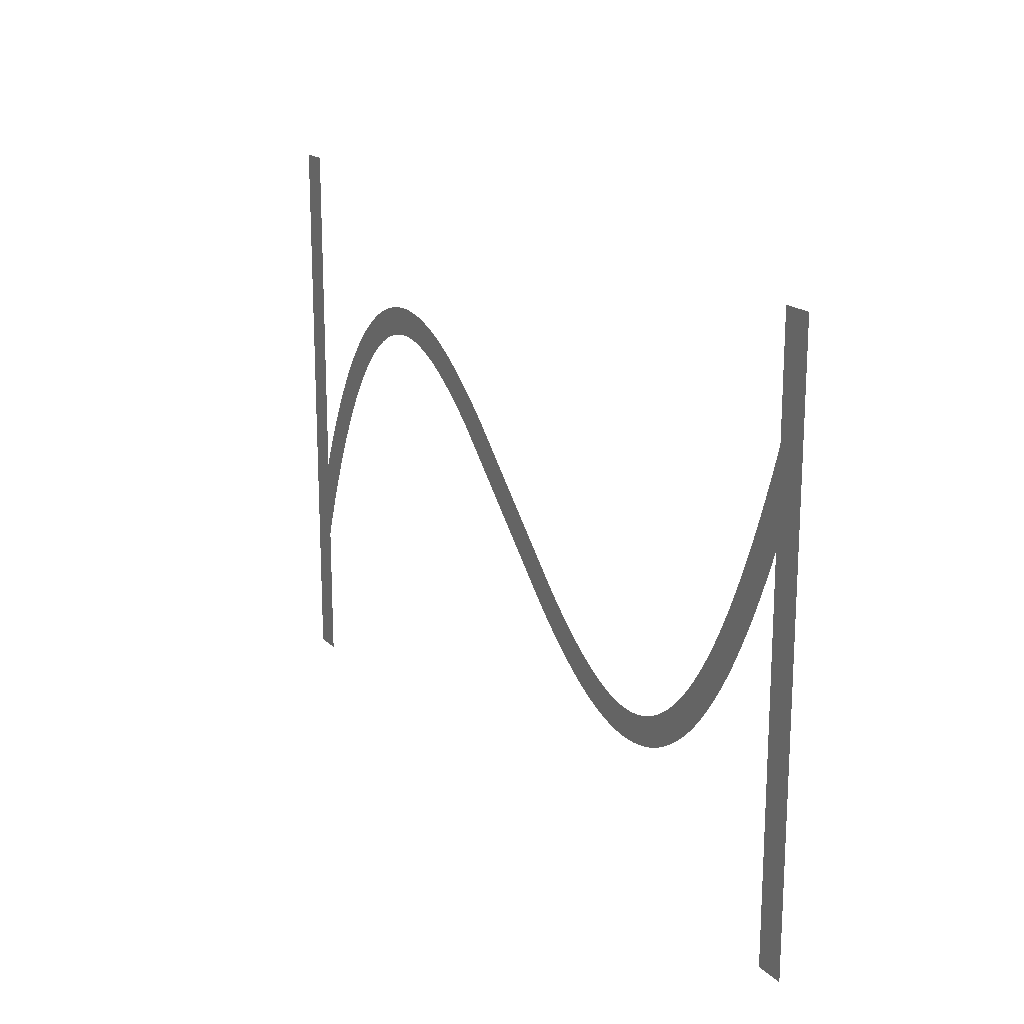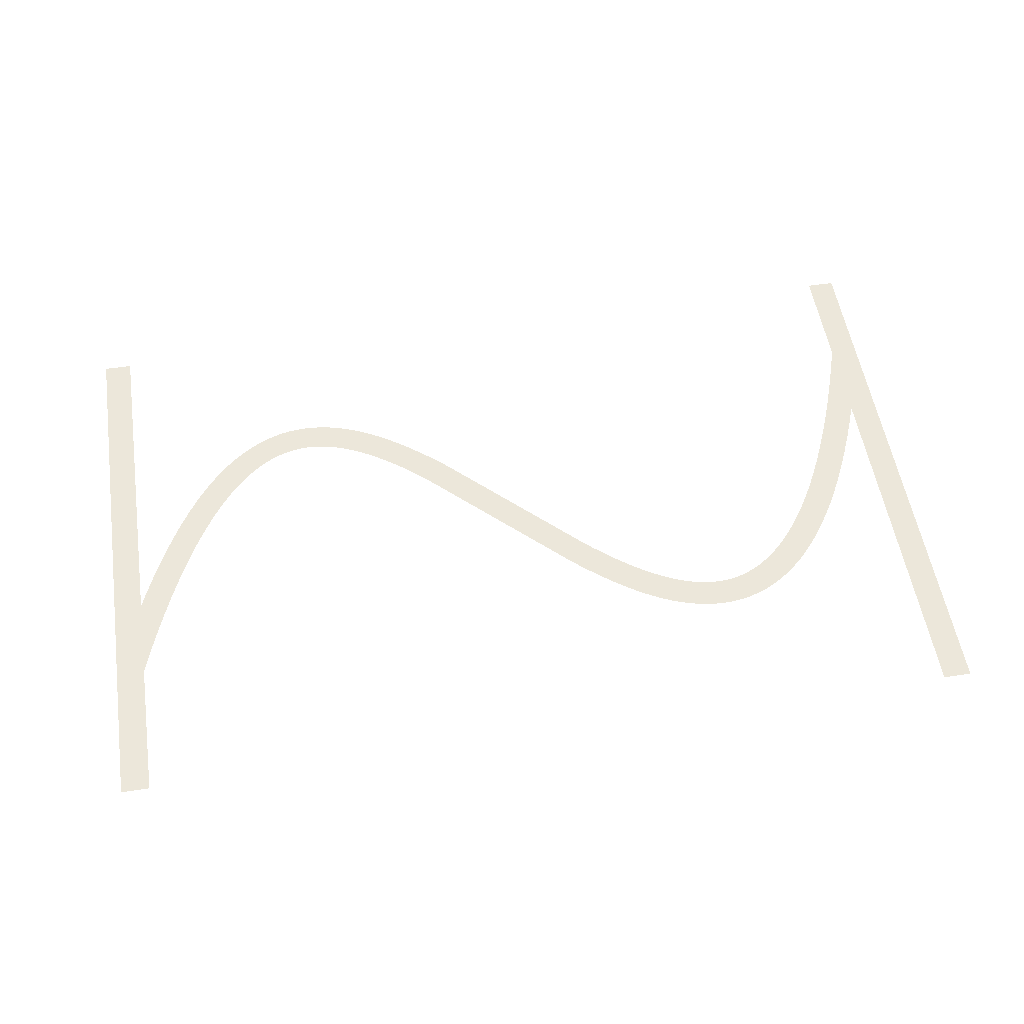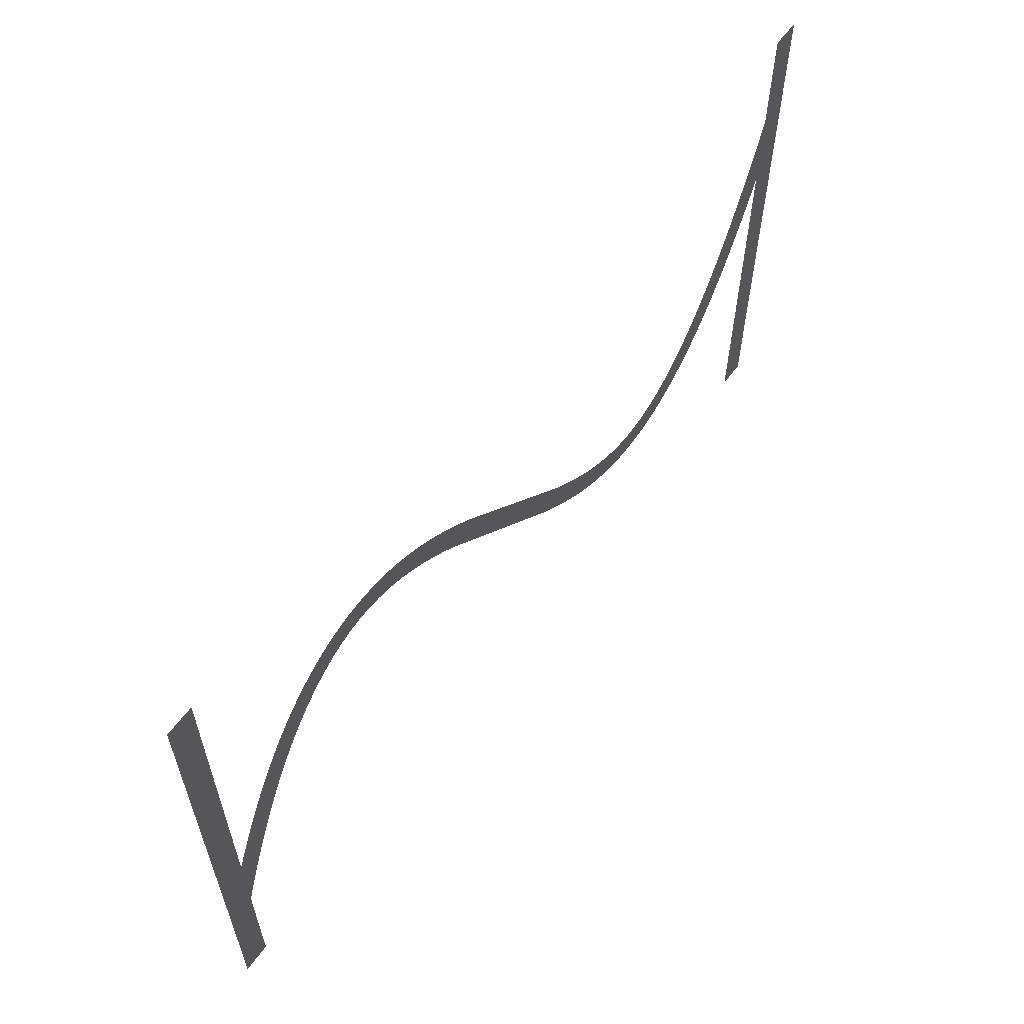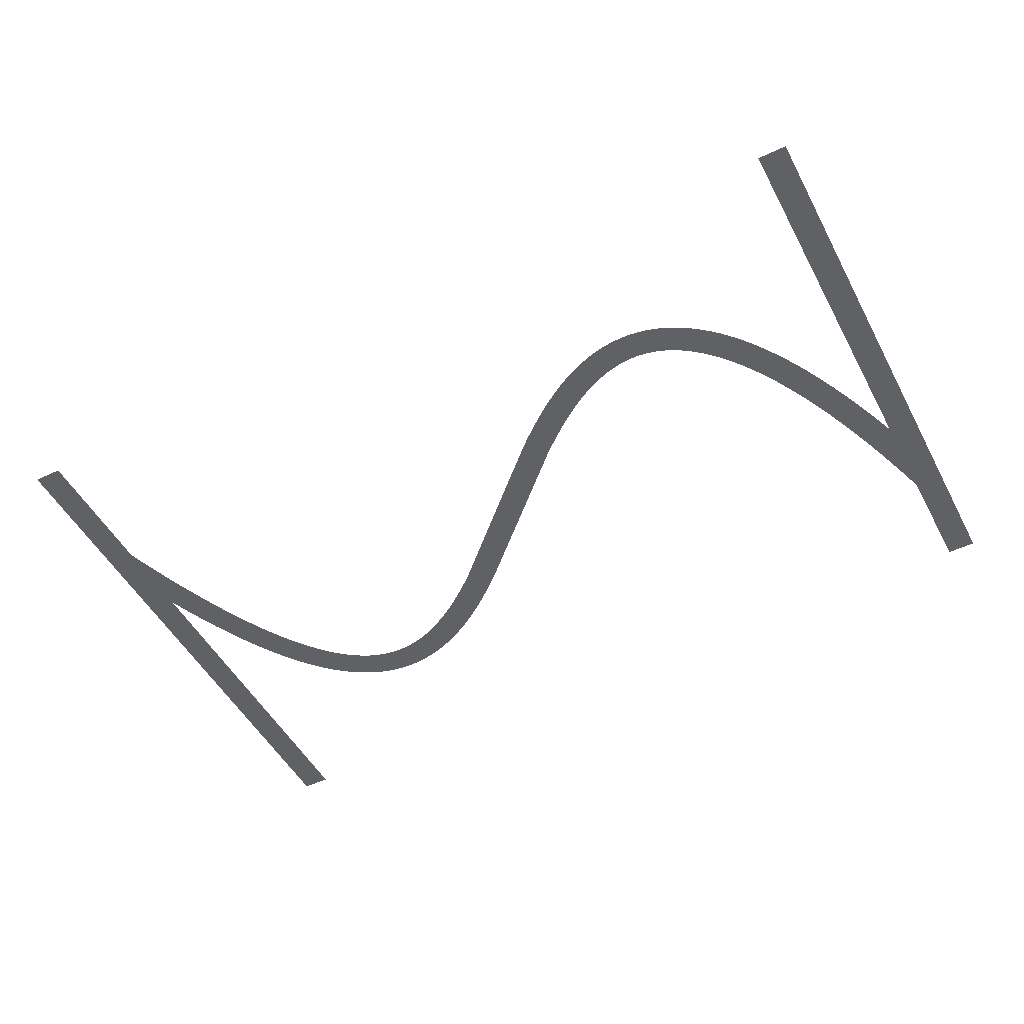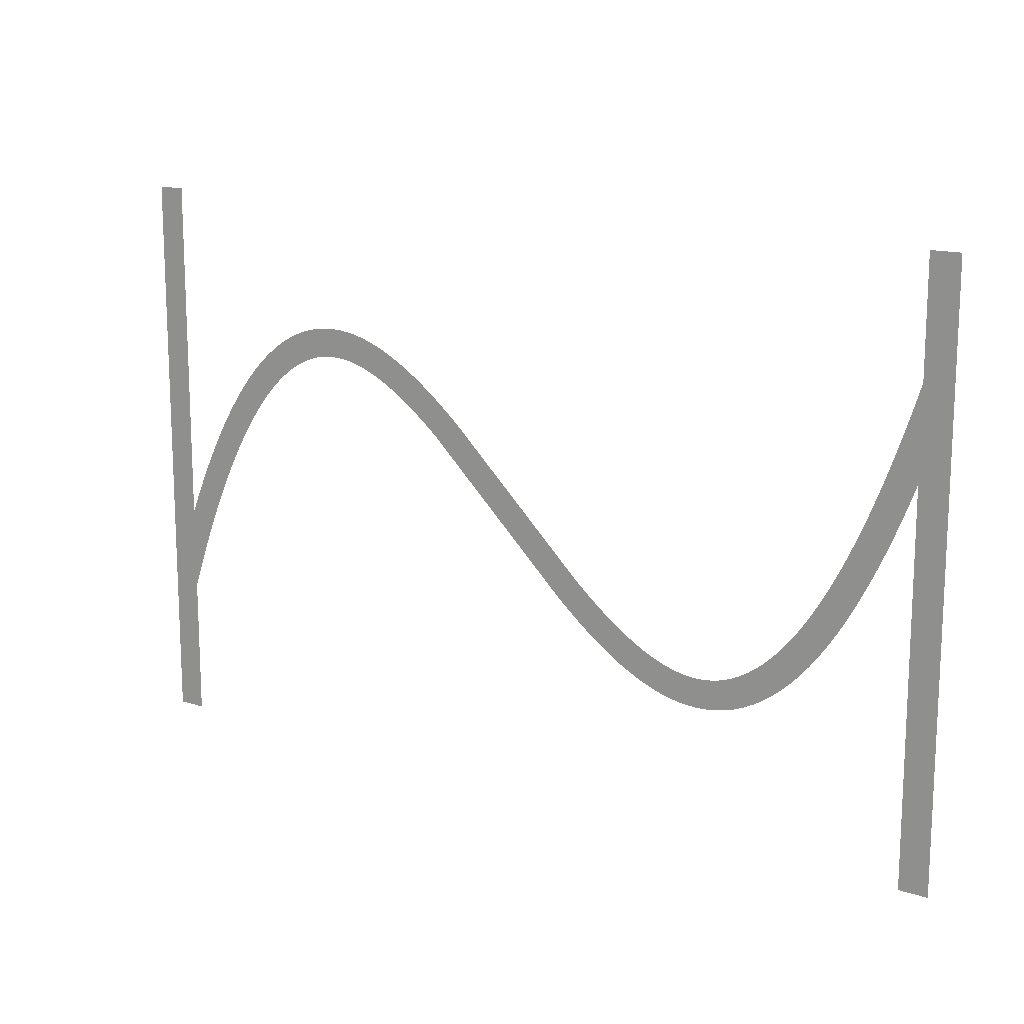
<metadata>
{"format":"obj","ext":"obj","renderer":"f3d","projection":"perspective","resolution":1024,"background":"white","views":[{"elev":18.2,"azim":60.1,"up":"+Y"},{"elev":54.0,"azim":-9.0,"up":"+Z"},{"elev":60.0,"azim":-53.9,"up":"+Y"},{"elev":-50.4,"azim":27.5,"up":"+Z"},{"elev":14.7,"azim":34.8,"up":"+Y"}]}
</metadata>
<code>
v 1.47 -3.179 -11.2
v 2.095 -1.734 -11.2
v 2.695 -0.4331 -11.2
v 3.324 0.8395 -11.2
v 3.924 1.974 -11.2
v 4.524 3.027 -11.2
v 4.556 3.081 -11.2
v 5.156 4.056 -11.2
v 5.791 5.006 -11.2
v 6.391 5.829 -11.2
v 6.429 5.878 -11.2
v 7.029 6.628 -11.2
v 7.671 7.355 -11.2
v 8.315 8.009 -11.2
v 8.963 8.593 -11.2
v 9.612 9.109 -11.2
v 10.26 9.559 -11.2
v 10.92 9.943 -11.2
v 10.97 9.972 -11.2
v 11.57 10.26 -11.2
v 11.63 10.29 -11.2
v 12.23 10.53 -11.2
v 12.29 10.55 -11.2
v 12.95 10.74 -11.2
v 13.61 10.88 -11.2
v 13.67 10.89 -11.2
v 14.27 10.97 -11.2
v 14.34 10.97 -11.2
v 15 11 -11.2
v 15.66 10.97 -11.2
v 15.73 10.97 -11.2
v 16.33 10.9 -11.2
v 16.39 10.89 -11.2
v 16.99 10.77 -11.2
v 17.05 10.76 -11.2
v 17.65 10.61 -11.2
v 17.71 10.59 -11.2
v 18.31 10.39 -11.2
v 18.37 10.37 -11.2
v 18.97 10.13 -11.2
v 19.03 10.11 -11.2
v 19.63 9.839 -11.2
v 20.28 9.504 -11.2
v 20.88 9.166 -11.2
v 20.94 9.134 -11.2
v 21.54 8.764 -11.2
v 22.19 8.331 -11.2
v 22.79 7.906 -11.2
v 23.39 7.456 -11.2
v 24.04 6.945 -11.2
v 24.64 6.45 -11.2
v 25.24 5.937 -11.2
v 25.88 5.365 -11.2
v 35.48 -3.907 -11.2
v 36.04 -4.4 -11.2
v 36.64 -4.91 -11.2
v 37.24 -5.404 -11.2
v 37.8 -5.85 -11.2
v 38.39 -6.288 -11.2
v 38.97 -6.7 -11.2
v 39.54 -7.076 -11.2
v 40.11 -7.427 -11.2
v 40.68 -7.752 -11.2
v 41.23 -8.029 -11.2
v 41.79 -8.283 -11.2
v 42.34 -8.498 -11.2
v 42.88 -8.677 -11.2
v 43.42 -8.816 -11.2
v 43.95 -8.918 -11.2
v 44.48 -8.979 -11.2
v 45 -8.999 -11.2
v 45.52 -8.979 -11.2
v 46.04 -8.914 -11.2
v 46.55 -8.805 -11.2
v 47.07 -8.651 -11.2
v 47.6 -8.443 -11.2
v 48.13 -8.184 -11.2
v 48.66 -7.872 -11.2
v 49.2 -7.498 -11.2
v 49.75 -7.06 -11.2
v 50.31 -6.557 -11.2
v 50.87 -5.986 -11.2
v 51.43 -5.353 -11.2
v 52 -4.636 -11.2
v 52.58 -3.84 -11.2
v 53.16 -2.984 -11.2
v 53.74 -2.035 -11.2
v 54.32 -1.01 -11.2
v 54.91 0.09866 -11.2
v 55.5 1.285 -11.2
v 56.09 2.585 -11.2
v 56.67 3.916 -11.2
v 57.27 5.391 -11.2
v 57.87 6.958 -11.2
v 58.45 8.562 -11.2
v 59.05 10.31 -11.2
v 59.65 12.16 -11.2
v 59.67 12.21 -11.2
v 59.67 20 -11.2
v 61.67 20 -11.2
v 61.67 -20 -11.2
v 59.67 -20 -11.2
v 59.67 6.057 -11.2
v 59.13 4.655 -11.2
v 58.53 3.179 -11.2
v 57.9 1.734 -11.2
v 57.3 0.4331 -11.2
v 56.68 -0.8395 -11.2
v 56.08 -1.974 -11.2
v 55.48 -3.027 -11.2
v 55.44 -3.081 -11.2
v 54.84 -4.056 -11.2
v 54.21 -5.006 -11.2
v 53.61 -5.829 -11.2
v 53.57 -5.878 -11.2
v 52.97 -6.628 -11.2
v 52.33 -7.355 -11.2
v 51.68 -8.009 -11.2
v 51.04 -8.593 -11.2
v 50.39 -9.109 -11.2
v 49.74 -9.559 -11.2
v 49.08 -9.943 -11.2
v 49.03 -9.972 -11.2
v 48.43 -10.26 -11.2
v 48.37 -10.29 -11.2
v 47.77 -10.53 -11.2
v 47.71 -10.55 -11.2
v 47.05 -10.74 -11.2
v 46.39 -10.88 -11.2
v 46.33 -10.89 -11.2
v 45.73 -10.97 -11.2
v 45.66 -10.97 -11.2
v 45 -11 -11.2
v 44.34 -10.97 -11.2
v 44.27 -10.97 -11.2
v 43.67 -10.9 -11.2
v 43.61 -10.89 -11.2
v 43.01 -10.77 -11.2
v 42.95 -10.76 -11.2
v 42.35 -10.61 -11.2
v 42.29 -10.59 -11.2
v 41.69 -10.39 -11.2
v 41.63 -10.37 -11.2
v 41.03 -10.13 -11.2
v 40.97 -10.11 -11.2
v 40.37 -9.839 -11.2
v 39.72 -9.504 -11.2
v 39.12 -9.166 -11.2
v 39.06 -9.134 -11.2
v 38.46 -8.764 -11.2
v 37.81 -8.331 -11.2
v 37.21 -7.906 -11.2
v 36.61 -7.456 -11.2
v 35.96 -6.945 -11.2
v 35.36 -6.451 -11.2
v 34.76 -5.937 -11.2
v 34.12 -5.365 -11.2
v 23.96 4.4 -11.2
v 23.36 4.909 -11.2
v 22.76 5.404 -11.2
v 22.2 5.85 -11.2
v 21.61 6.288 -11.2
v 21.03 6.7 -11.2
v 20.46 7.076 -11.2
v 19.89 7.427 -11.2
v 19.32 7.752 -11.2
v 18.77 8.029 -11.2
v 18.21 8.283 -11.2
v 17.66 8.498 -11.2
v 17.12 8.677 -11.2
v 16.58 8.816 -11.2
v 16.05 8.918 -11.2
v 15.52 8.979 -11.2
v 15 8.999 -11.2
v 14.48 8.979 -11.2
v 13.96 8.914 -11.2
v 13.45 8.805 -11.2
v 12.93 8.651 -11.2
v 12.4 8.443 -11.2
v 11.87 8.184 -11.2
v 11.34 7.872 -11.2
v 10.8 7.498 -11.2
v 10.25 7.06 -11.2
v 9.691 6.557 -11.2
v 9.129 5.986 -11.2
v 8.57 5.353 -11.2
v 7.997 4.636 -11.2
v 7.416 3.84 -11.2
v 6.844 2.984 -11.2
v 6.26 2.035 -11.2
v 5.676 1.01 -11.2
v 5.09 -0.09868 -11.2
v 4.505 -1.285 -11.2
v 3.905 -2.585 -11.2
v 3.33 -3.915 -11.2
v 2.73 -5.391 -11.2
v 2.13 -6.958 -11.2
v 1.549 -8.562 -11.2
v 1 -10.17 -11.2
v 1 -20 -11.2
v -1 -20 -11.2
v -1 20 -11.2
v 1 20 -11.2
v 1 -4.336 -11.2
f 170 169 38
f 27 26 176
f 177 25 24
f 32 31 172
f 172 31 173
f 34 33 171
f 173 30 174
f 170 38 37
f 36 171 170
f 34 171 35
f 175 174 28
f 39 168 40
f 40 168 41
f 42 41 167
f 43 42 167
f 176 25 177
f 167 166 43
f 43 166 44
f 177 24 23
f 45 44 165
f 164 45 165
f 45 164 46
f 46 164 163
f 47 46 163
f 19 179 20
f 163 162 47
f 19 180 179
f 48 47 162
f 49 48 162
f 162 161 49
f 16 182 181
f 50 49 161
f 16 15 182
f 161 160 50
f 183 15 14
f 159 50 160
f 13 184 14
f 50 159 51
f 13 185 184
f 52 51 159
f 159 158 52
f 187 186 11
f 53 52 158
f 10 187 11
f 187 9 188
f 189 188 8
f 7 6 190
f 56 156 155
f 60 59 151
f 61 150 149
f 62 148 63
f 147 146 64
f 145 144 65
f 143 142 66
f 141 140 67
f 67 140 68
f 68 139 138
f 69 137 136
f 70 135 134
f 71 133 132
f 72 131 73
f 73 130 129
f 74 129 128
f 75 127 126
f 71 134 133
f 125 76 126
f 125 124 76
f 76 123 77
f 77 122 78
f 78 121 120
f 79 78 120
f 80 79 119
f 81 80 118
f 82 117 83
f 83 116 115
f 84 115 114
f 85 113 112
f 86 112 111
f 87 111 110
f 107 90 89
f 106 90 107
f 105 92 91
f 105 93 92
f 105 104 93
f 93 104 103
f 94 93 103
f 95 94 103
f 96 95 103
f 97 103 98
f 97 96 103
f 99 98 100
f 100 103 101
f 70 69 135
f 195 204 196
f 98 103 100
f 105 91 106
f 91 90 106
f 107 89 108
f 108 88 109
f 88 87 110
f 101 103 102
f 108 89 88
f 109 88 110
f 87 86 111
f 86 85 112
f 85 84 113
f 113 84 114
f 84 83 115
f 83 117 116
f 82 81 117
f 117 81 118
f 118 80 119
f 119 79 120
f 78 122 121
f 77 123 122
f 76 124 123
f 126 76 75
f 127 75 74
f 128 127 74
f 129 74 73
f 130 73 131
f 131 72 132
f 132 72 71
f 71 70 134
f 69 136 135
f 68 137 69
f 68 138 137
f 140 139 68
f 141 67 142
f 142 67 66
f 143 66 65
f 144 143 65
f 145 65 64
f 146 145 64
f 147 64 63
f 148 147 63
f 149 148 62
f 61 149 62
f 60 150 61
f 60 151 150
f 59 152 151
f 59 153 152
f 59 58 153
f 153 58 154
f 154 58 57
f 56 154 57
f 56 155 154
f 55 156 56
f 55 157 156
f 3 192 4
f 55 54 157
f 157 54 53
f 4 191 5
f 158 157 53
f 165 44 166
f 167 41 168
f 8 188 9
f 168 39 169
f 169 39 38
f 170 37 36
f 36 35 171
f 171 33 172
f 172 33 32
f 173 31 30
f 174 30 29
f 28 174 29
f 27 176 175
f 27 175 28
f 26 25 176
f 178 177 23
f 22 178 23
f 22 21 179
f 22 179 178
f 179 21 20
f 19 18 180
f 181 18 17
f 180 18 181
f 16 181 17
f 182 15 183
f 184 183 14
f 13 186 185
f 186 12 11
f 13 12 186
f 10 9 187
f 189 8 7
f 190 189 7
f 191 190 6
f 5 191 6
f 4 192 191
f 3 193 192
f 3 2 193
f 193 2 194
f 194 2 1
f 195 194 1
f 204 195 1
f 196 204 197
f 197 204 198
f 198 204 199
f 199 204 201
f 200 199 201
f 201 204 202
f 202 204 203

</code>
